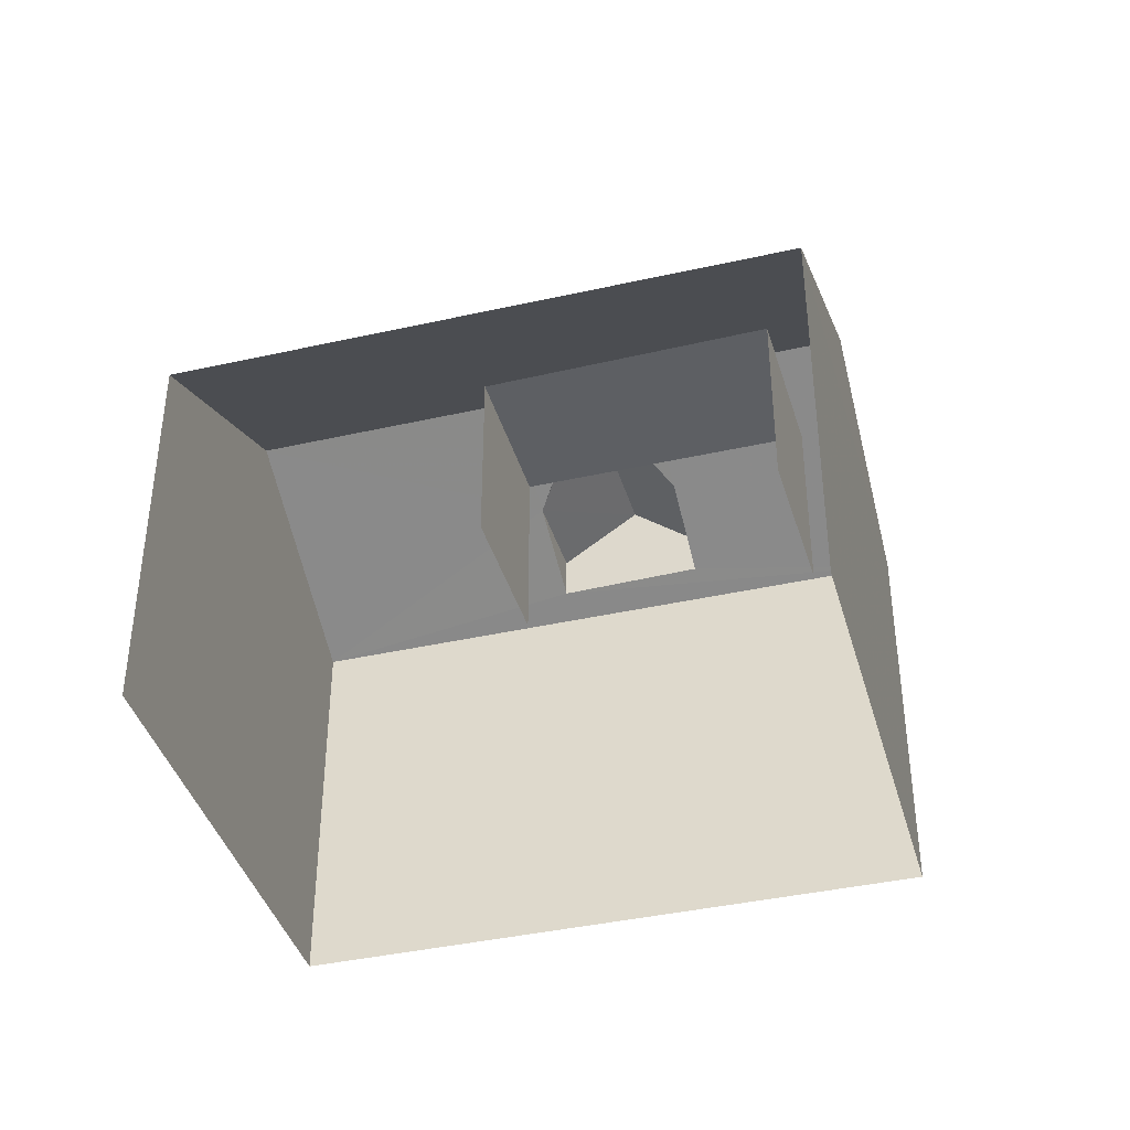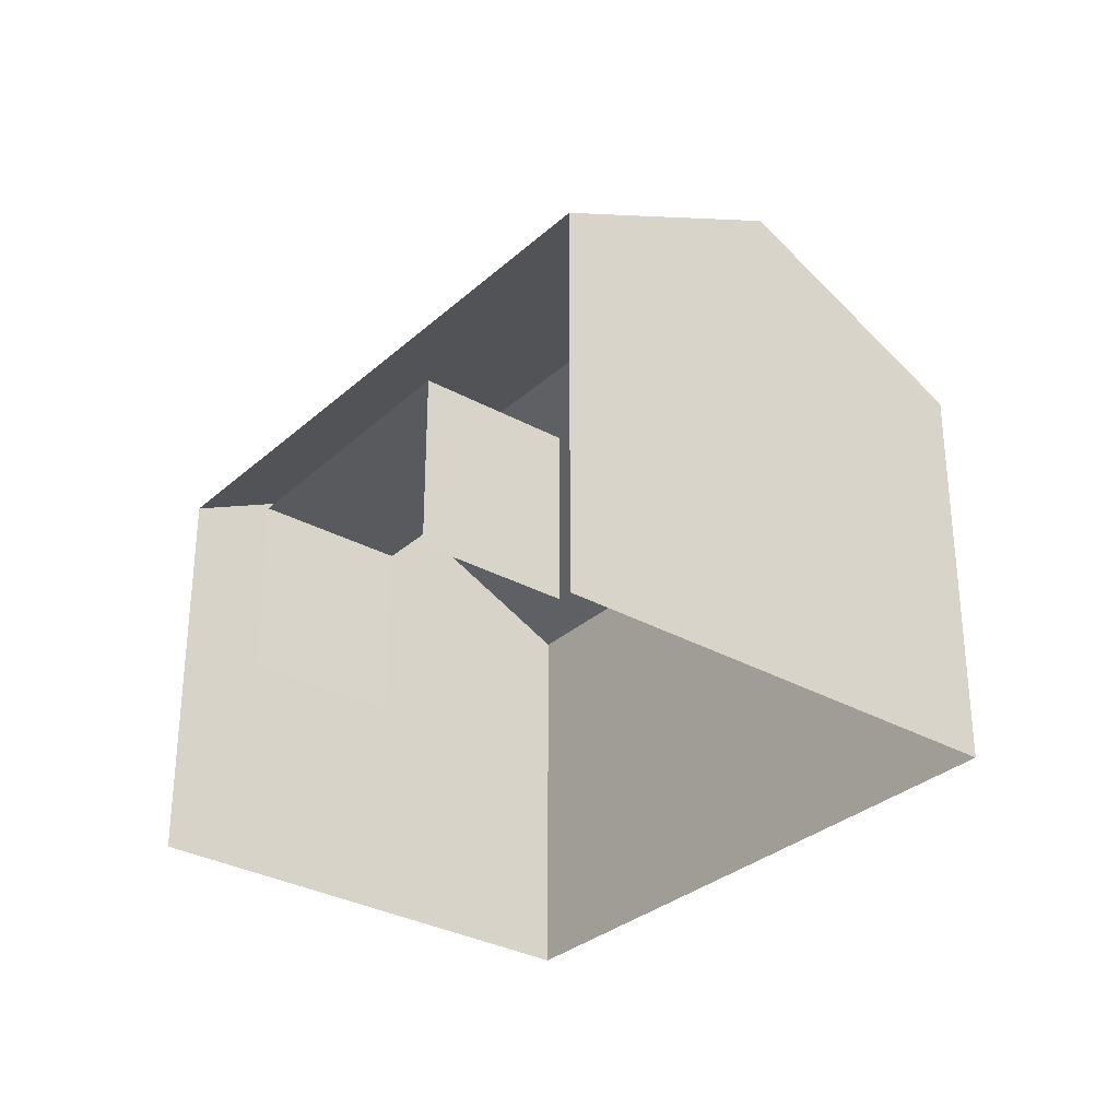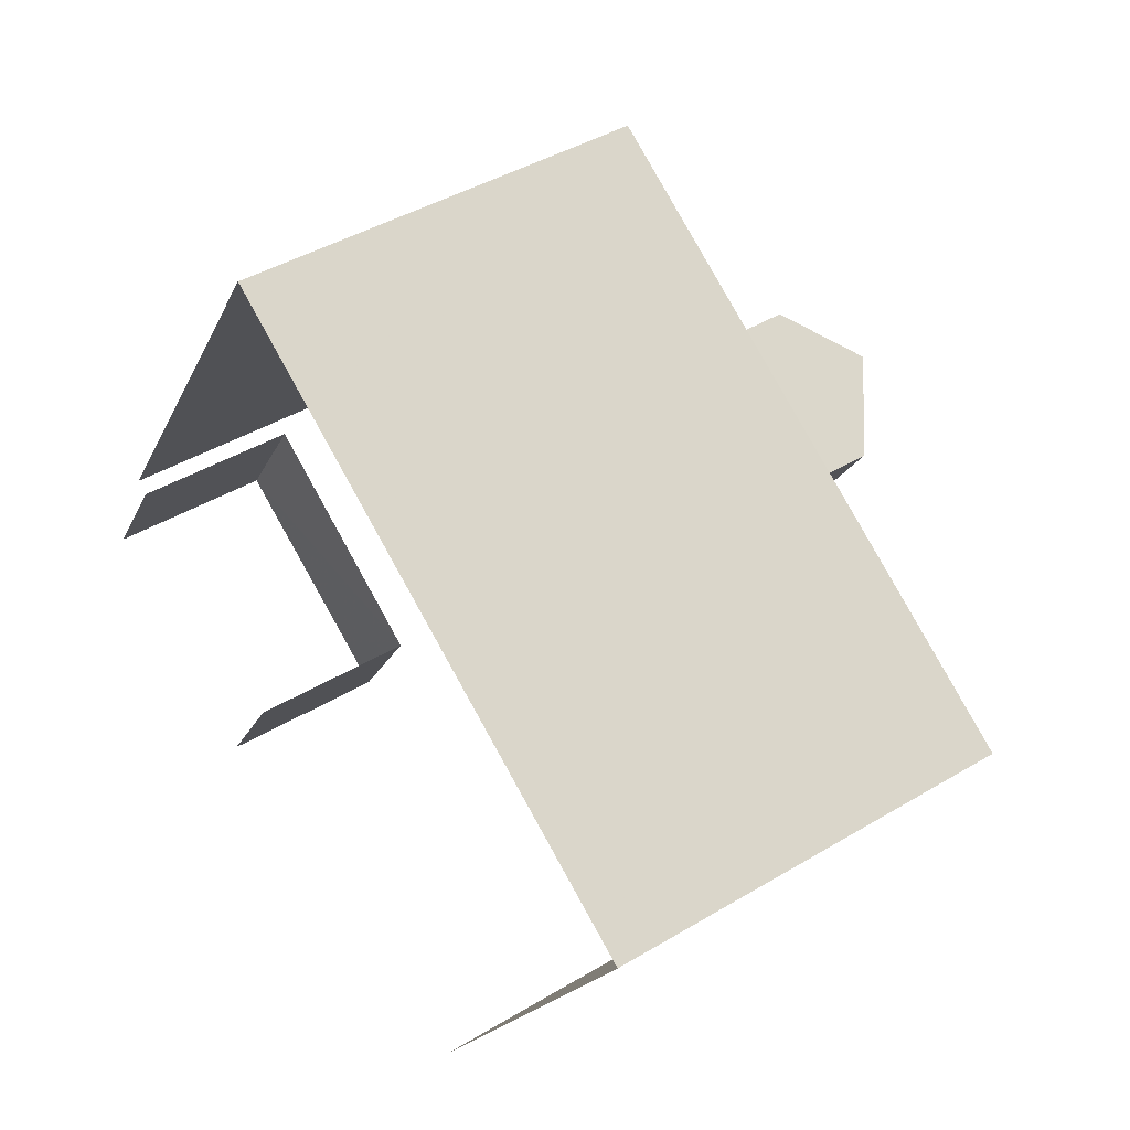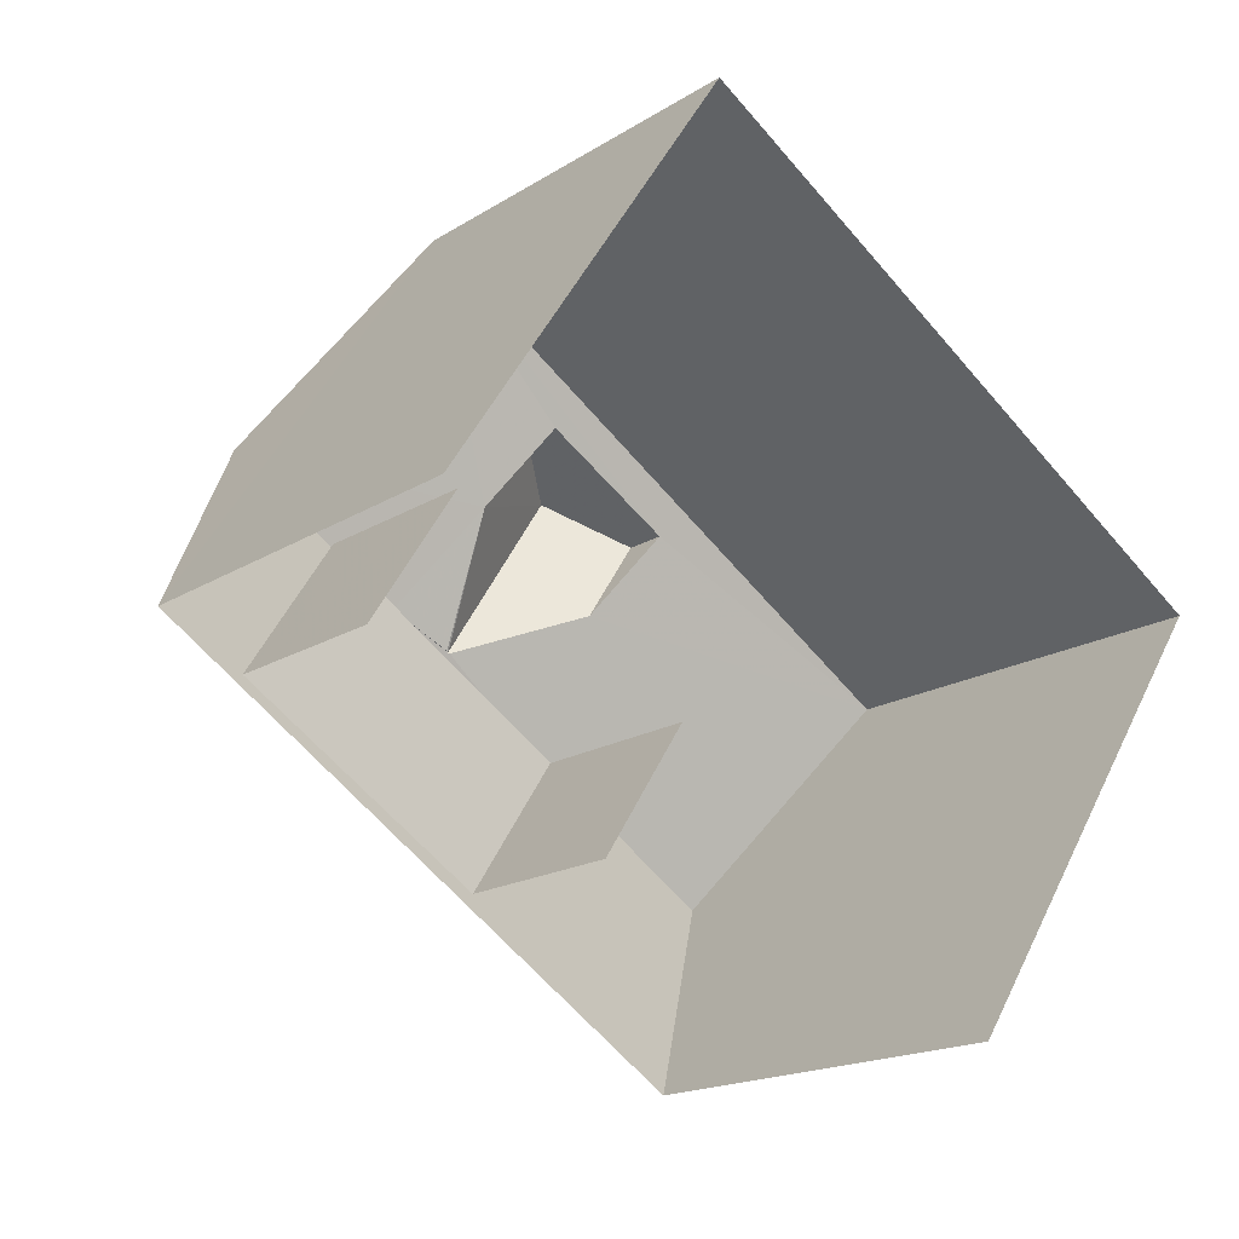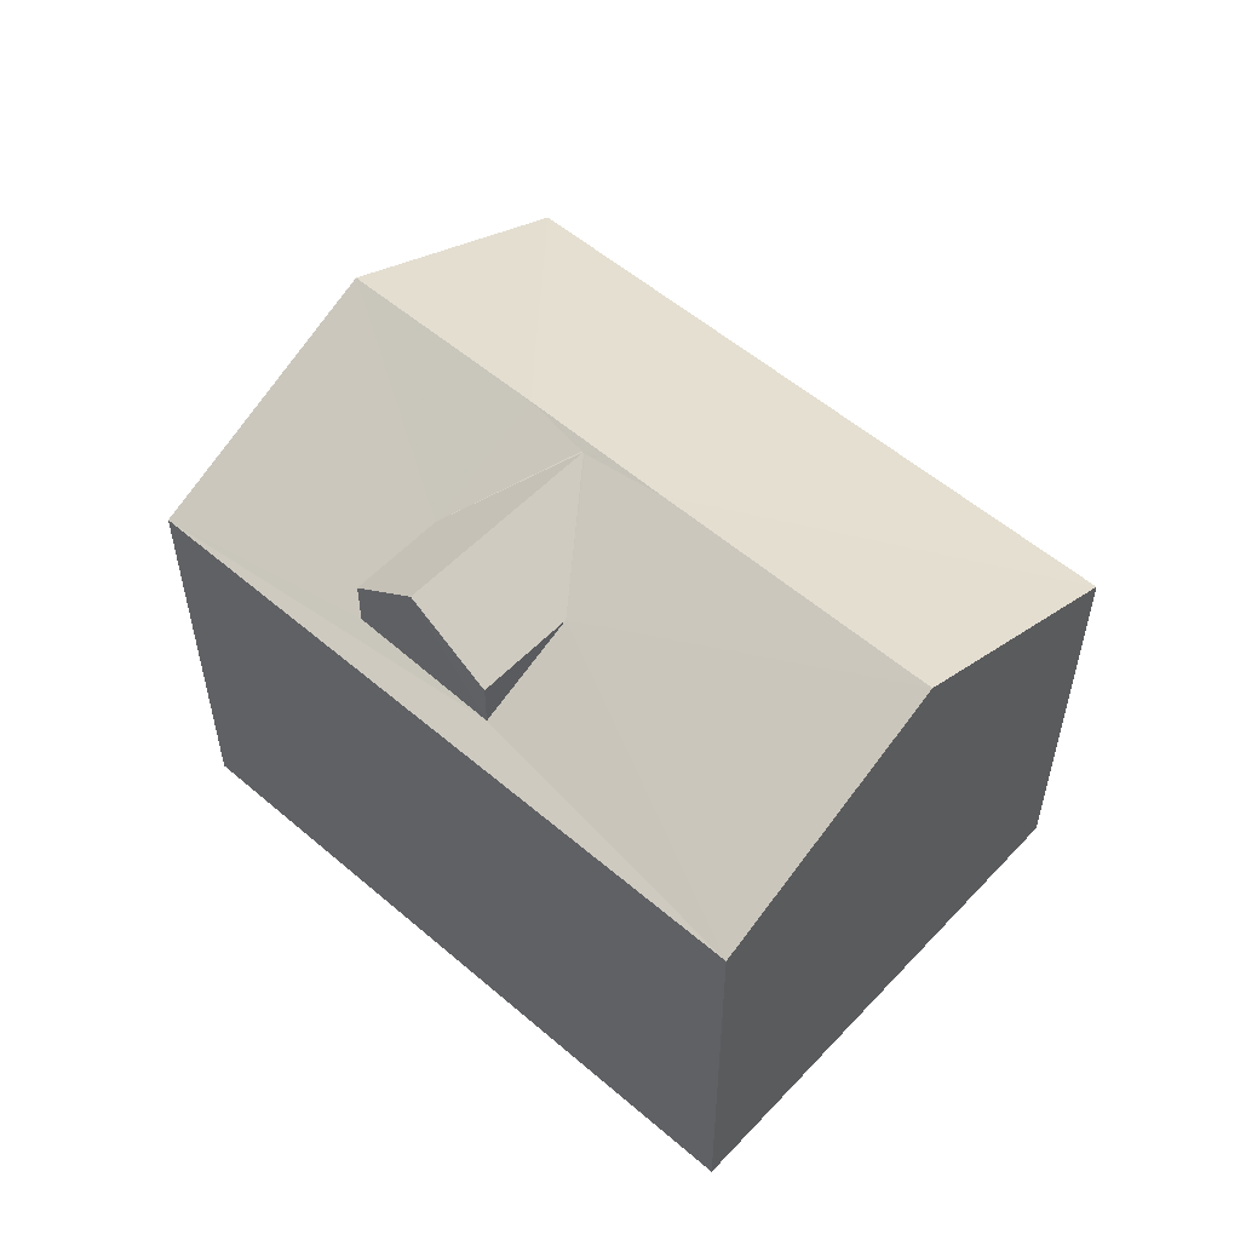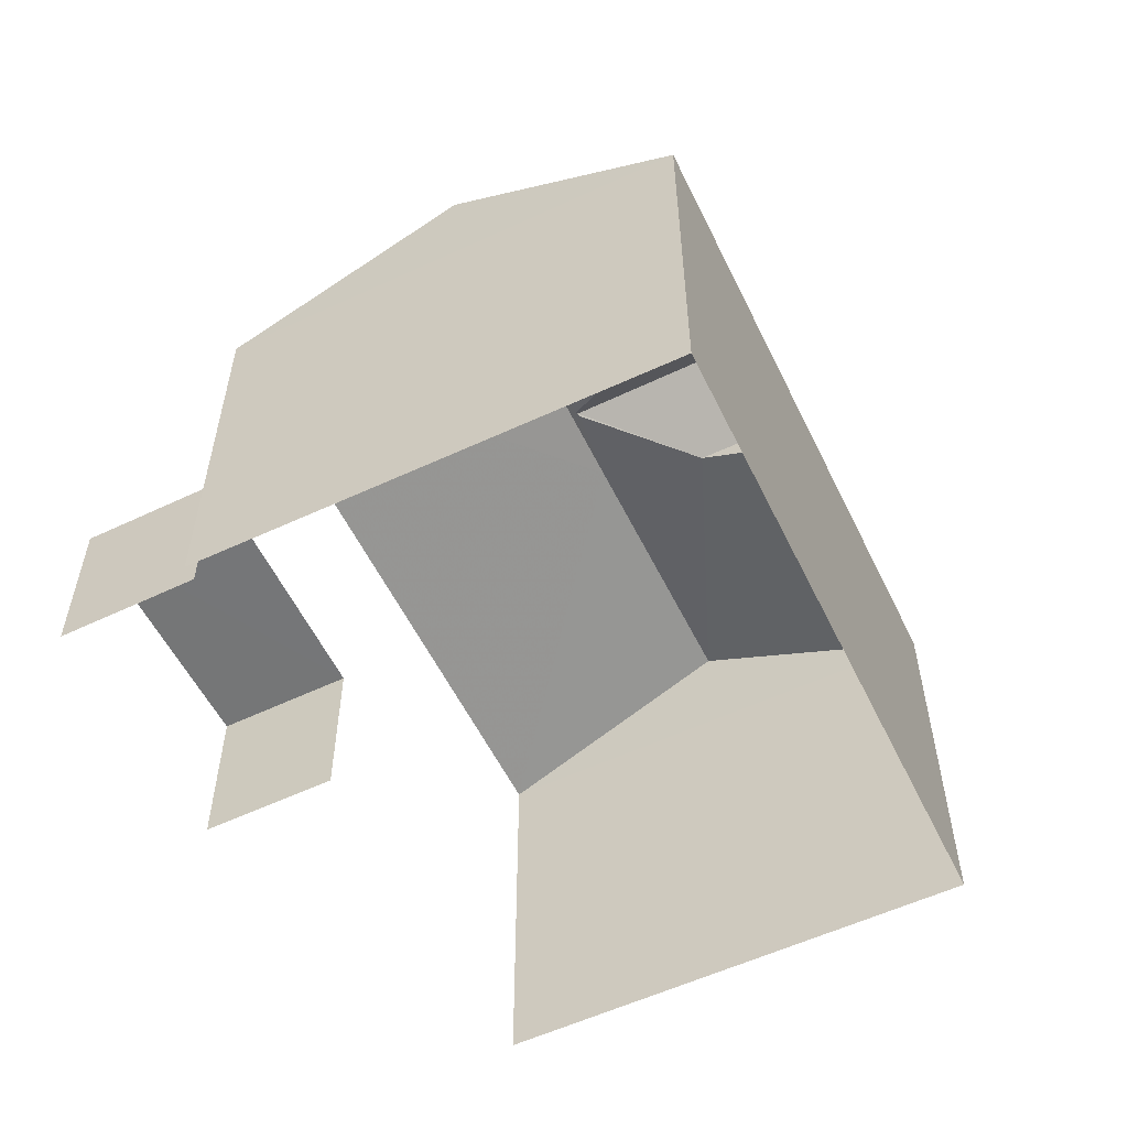
<metadata>
{"format":"obj","ext":"obj","renderer":"f3d","projection":"perspective","resolution":1024,"background":"white","views":[{"elev":-40.1,"azim":48.7,"up":"+Z"},{"elev":-31.3,"azim":84.6,"up":"+Z"},{"elev":42.7,"azim":-125.5,"up":"+Y"},{"elev":-17.4,"azim":141.0,"up":"+Y"},{"elev":54.9,"azim":-104.6,"up":"+Z"},{"elev":-56.6,"azim":149.1,"up":"+Z"}]}
</metadata>
<code>
v -2.255e+05 -1.283e+05 12.04
v -2.255e+05 -1.283e+05 12.04
v -2.255e+05 -1.283e+05 12.04
v -2.255e+05 -1.283e+05 12.04
v -2.255e+05 -1.283e+05 12.04
v -2.255e+05 -1.283e+05 12.04
v -2.255e+05 -1.283e+05 12.04
v -2.255e+05 -1.283e+05 12.04
v -2.255e+05 -1.283e+05 20.48
v -2.255e+05 -1.283e+05 20.48
v -2.255e+05 -1.283e+05 18.61
v -2.255e+05 -1.283e+05 20.48
v -2.255e+05 -1.283e+05 18.61
v -2.255e+05 -1.283e+05 20.48
v -2.255e+05 -1.283e+05 19.57
v -2.255e+05 -1.283e+05 19.57
v -2.255e+05 -1.283e+05 20.44
v -2.255e+05 -1.283e+05 20.44
v -2.255e+05 -1.283e+05 20.42
v -2.255e+05 -1.283e+05 19.57
v -2.255e+05 -1.283e+05 19.57
v -2.255e+05 -1.283e+05 20.42
v -2.255e+05 -1.283e+05 18.61
v -2.255e+05 -1.283e+05 18.61
v -2.255e+05 -1.283e+05 18.84
v -2.255e+05 -1.283e+05 18.86
v -2.255e+05 -1.283e+05 14.67
v -2.255e+05 -1.283e+05 14.67
v -2.255e+05 -1.283e+05 14.67
v -2.255e+05 -1.283e+05 14.67
f 1 2 3
f 4 3 5
f 4 5 6
f 5 2 7
f 5 7 8
f 3 2 5
f 27 6 5
f 6 27 13
f 2 1 30
f 11 13 27
f 1 11 30
f 11 27 30
f 19 22 18
f 29 8 7
f 29 28 8
f 9 10 11
f 11 12 13
f 12 14 13
f 10 12 11
f 15 16 17
f 17 16 18
f 16 19 18
f 17 18 20
f 17 20 21
f 18 22 20
f 23 14 16
f 24 23 25
f 20 9 24
f 20 10 9
f 19 12 10
f 12 16 14
f 23 16 25
f 26 24 25
f 20 24 26
f 22 10 20
f 19 10 22
f 19 16 12
f 27 28 29
f 30 27 29
f 11 1 24
f 11 24 9
f 1 3 24
f 2 29 7
f 2 30 29
f 21 26 17
f 26 25 17
f 25 15 17
f 4 6 23
f 23 13 14
f 23 6 13
f 25 16 15
f 5 8 28
f 27 5 28
f 20 26 21
f 23 3 4
f 23 24 3

</code>
